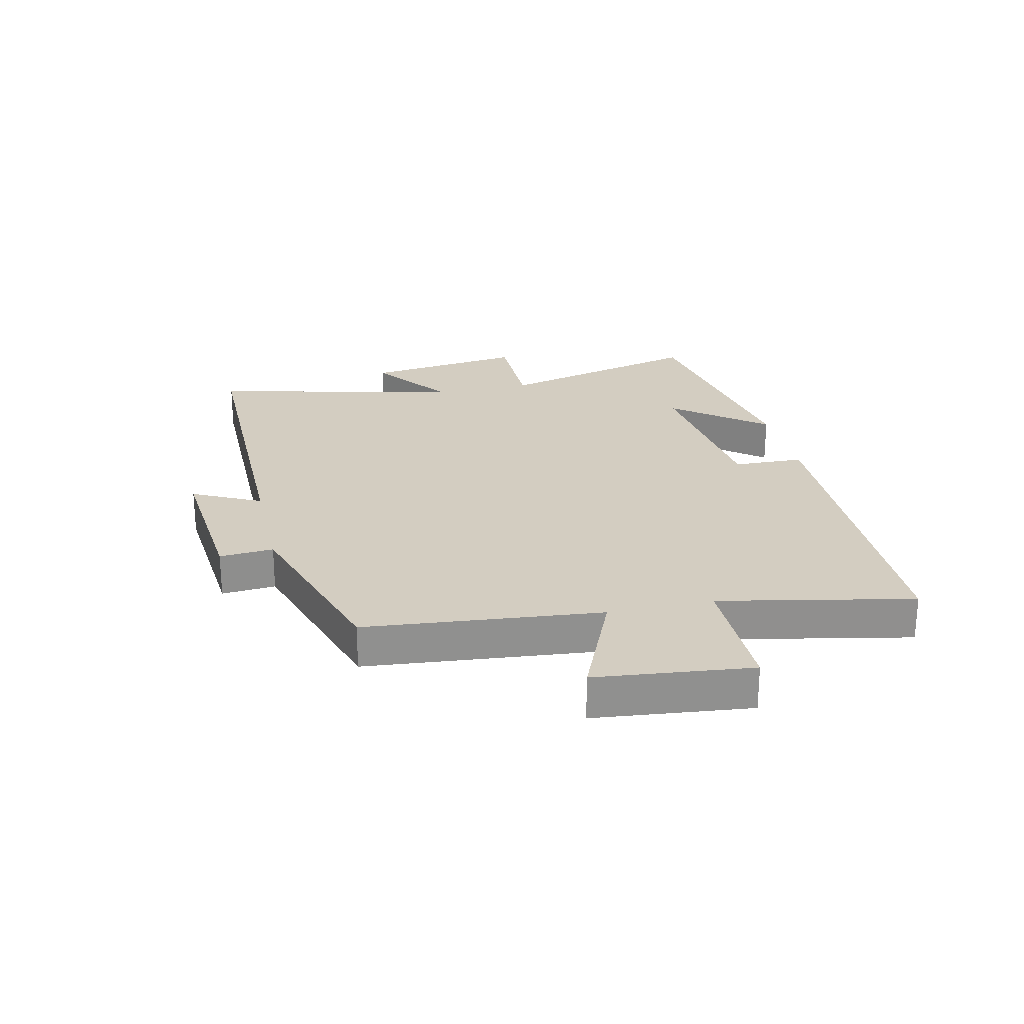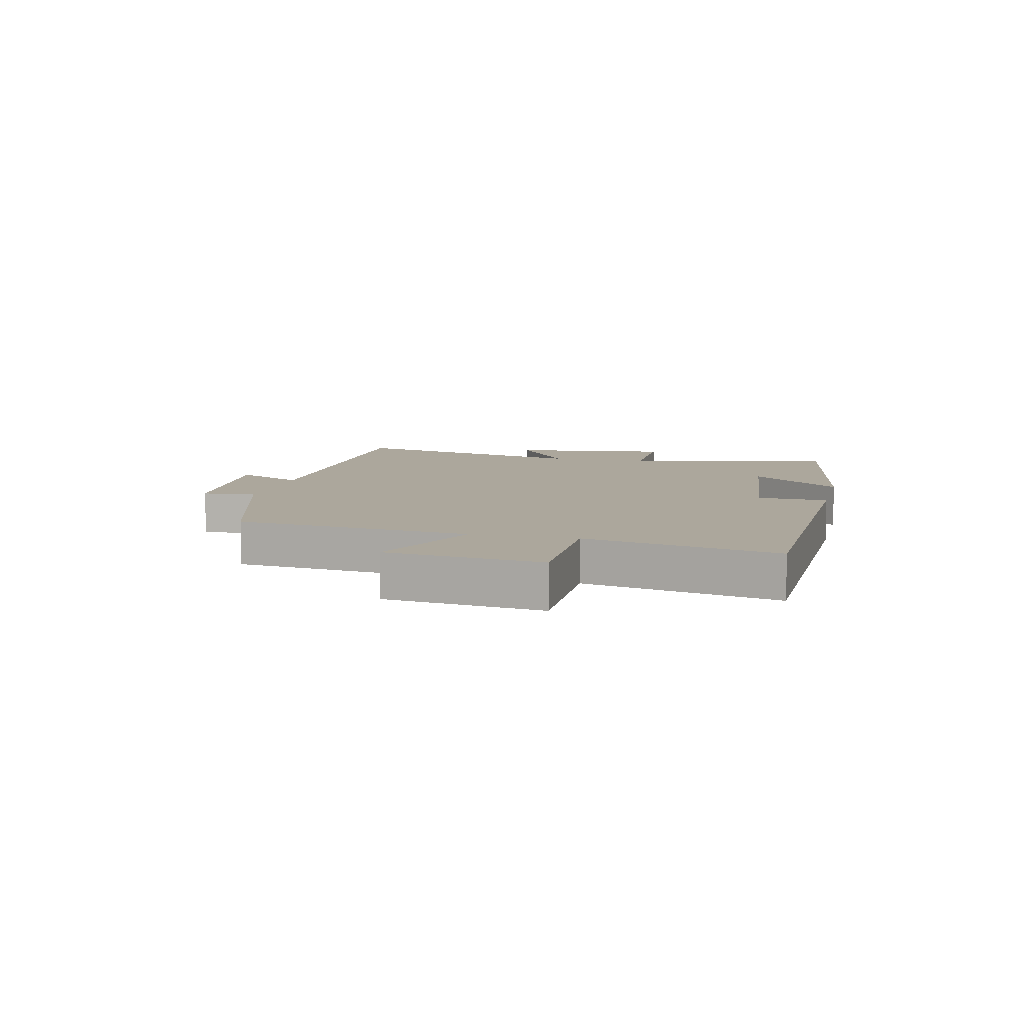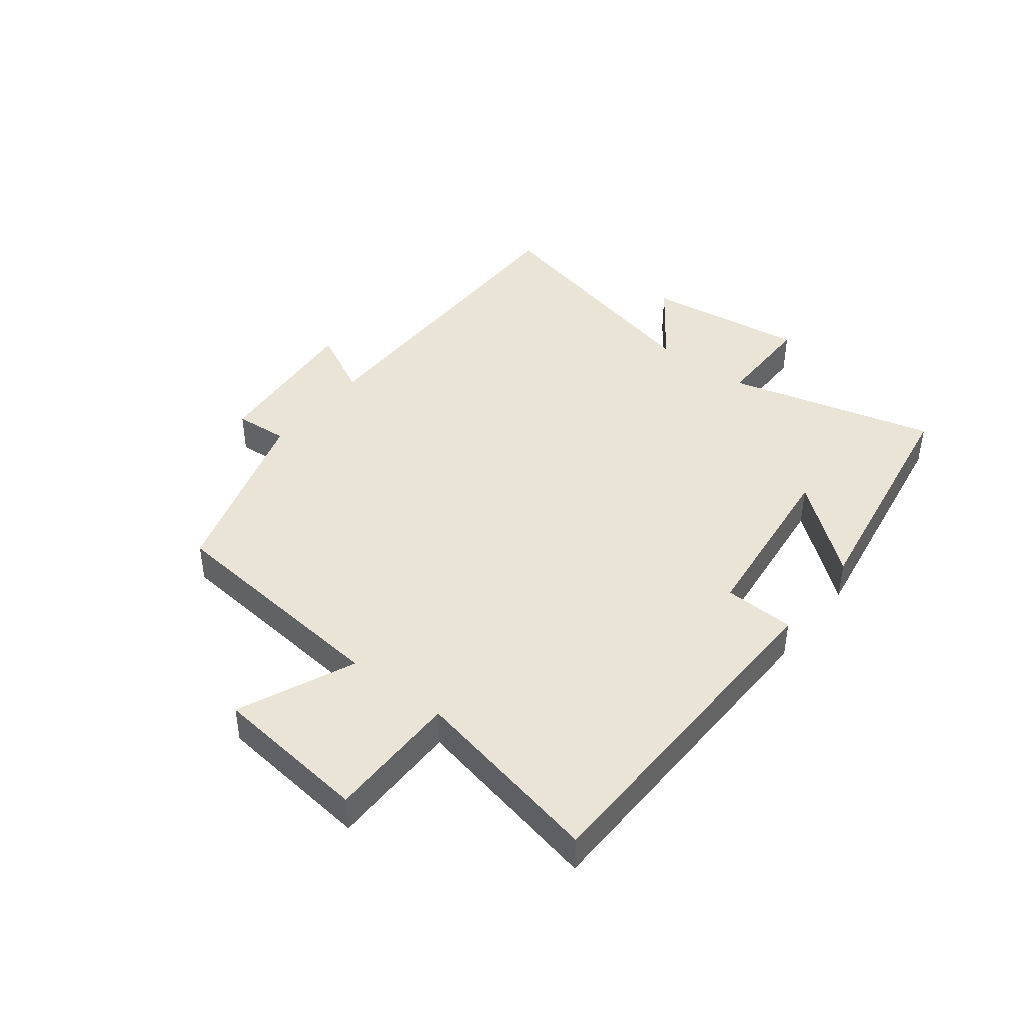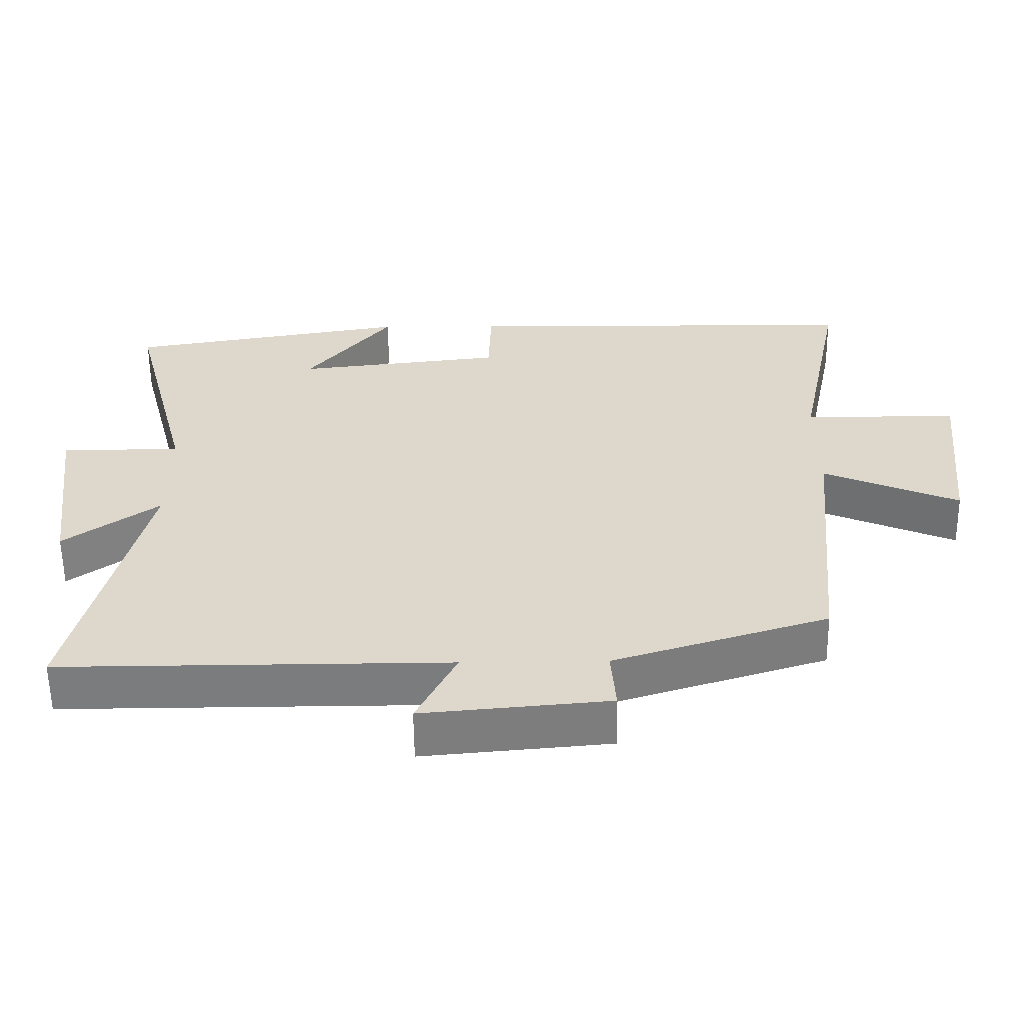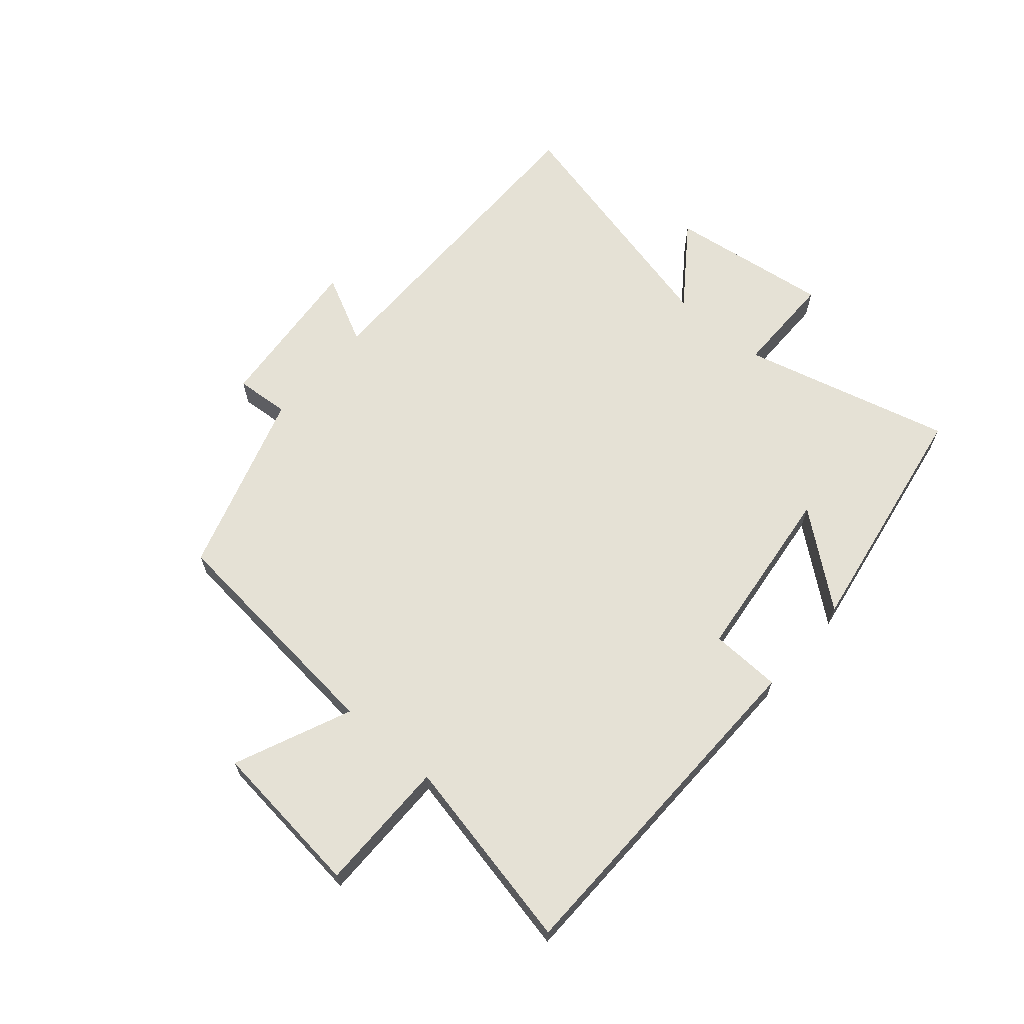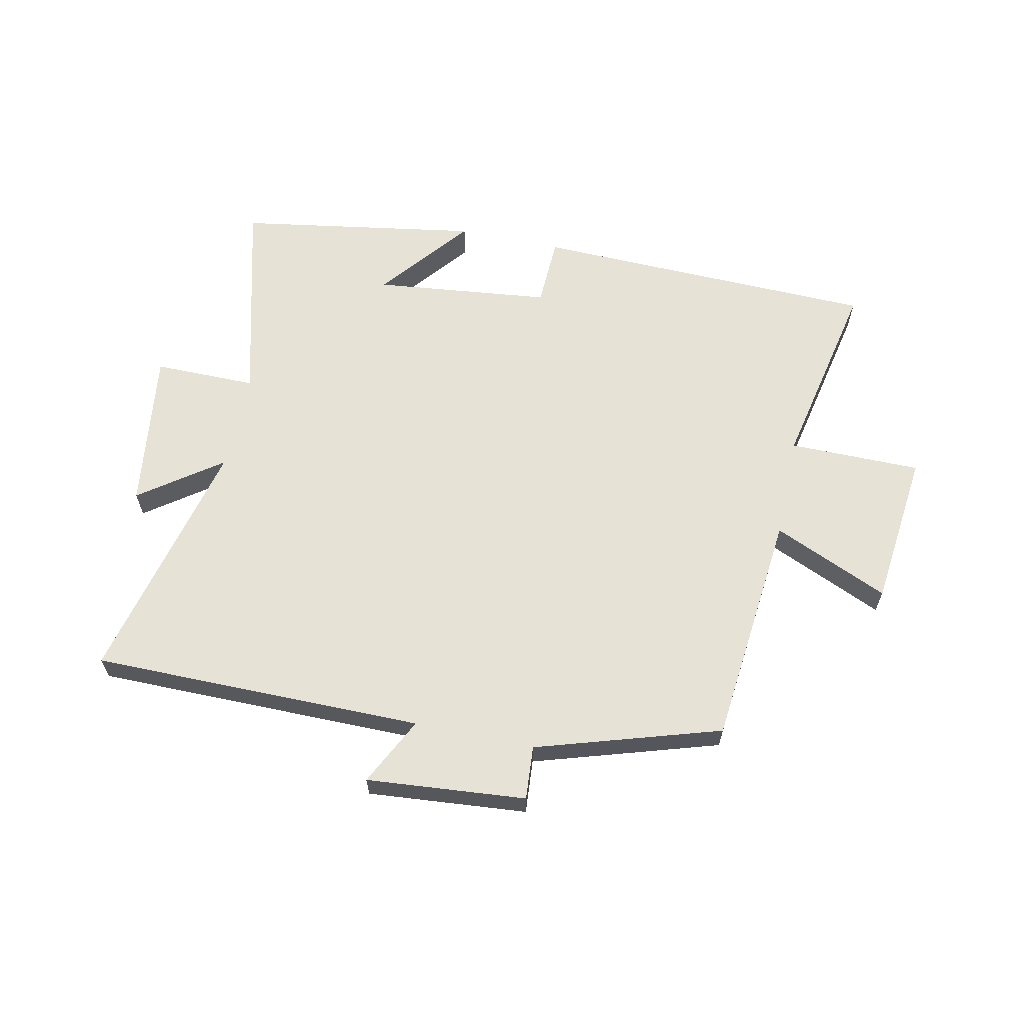
<metadata>
{"format":"obj","ext":"obj","renderer":"f3d","projection":"perspective","resolution":1024,"background":"white","views":[{"elev":24.8,"azim":-102.8,"up":"+Y"},{"elev":8.4,"azim":-76.4,"up":"+Y"},{"elev":42.7,"azim":-52.0,"up":"+Y"},{"elev":-58.6,"azim":-179.3,"up":"+Z"},{"elev":65.1,"azim":-49.2,"up":"+Y"},{"elev":62.9,"azim":-167.9,"up":"+Y"}]}
</metadata>
<code>
v -0.566 0.07 0.487
v 0.01 0.07 0.5
v 0.014 0.07 0.382
v 0.31 0.07 0.348
v 0.188 0.07 0.5
v 0.591 0.07 0.433
v 0.5 0.07 0.085
v 0.671 0.07 0.085
v 0.635 0.07 -0.183
v 0.5 0.07 -0.085
v 0.599 0.07 -0.501
v 0.046 0.07 -0.5
v 0.103 0.07 -0.614
v -0.163 0.07 -0.59
v -0.156 0.07 -0.5
v -0.462 0.07 -0.404
v -0.5 0.07 -0.011
v -0.693 0.07 -0.095
v -0.721 0.07 0.165
v -0.5 0.07 0.165
v -0.566 0 0.487
v 0.01 0 0.5
v 0.014 0 0.382
v 0.31 0 0.348
v 0.188 0 0.5
v 0.591 0 0.433
v 0.5 0 0.085
v 0.671 0 0.085
v 0.635 0 -0.183
v 0.5 0 -0.085
v 0.599 0 -0.501
v 0.046 0 -0.5
v 0.103 0 -0.614
v -0.163 0 -0.59
v -0.156 0 -0.5
v -0.462 0 -0.404
v -0.5 0 -0.011
v -0.693 0 -0.095
v -0.721 0 0.165
v -0.5 0 0.165
f 17 18 19 20
f 15 16 17 20
f 15 20 1 2
f 12 13 14 15
f 10 11 12
f 10 12 15
f 7 8 9 10
f 7 10 15
f 4 5 6
f 4 6 7 15
f 15 2 3
f 3 4 15
f 40 39 38 37
f 40 37 36 35
f 22 21 40 35
f 35 34 33 32
f 32 31 30
f 35 32 30
f 30 29 28 27
f 35 30 27
f 26 25 24
f 35 27 26 24
f 23 22 35
f 35 24 23
f 1 21 22 2
f 2 22 23 3
f 3 23 24 4
f 4 24 25 5
f 5 25 26 6
f 6 26 27 7
f 7 27 28 8
f 8 28 29 9
f 9 29 30 10
f 10 30 31 11
f 11 31 32 12
f 12 32 33 13
f 13 33 34 14
f 14 34 35 15
f 15 35 36 16
f 16 36 37 17
f 17 37 38 18
f 18 38 39 19
f 19 39 40 20
f 20 40 21 1

</code>
